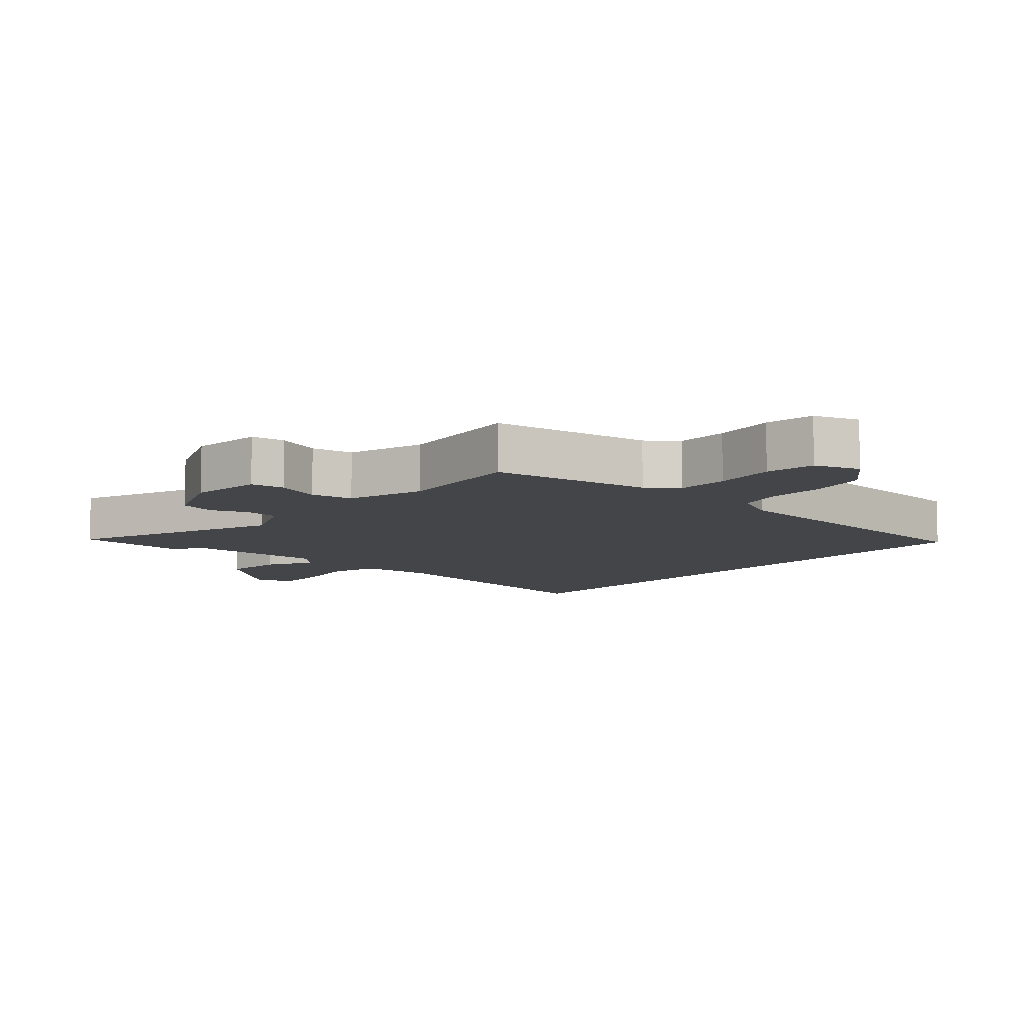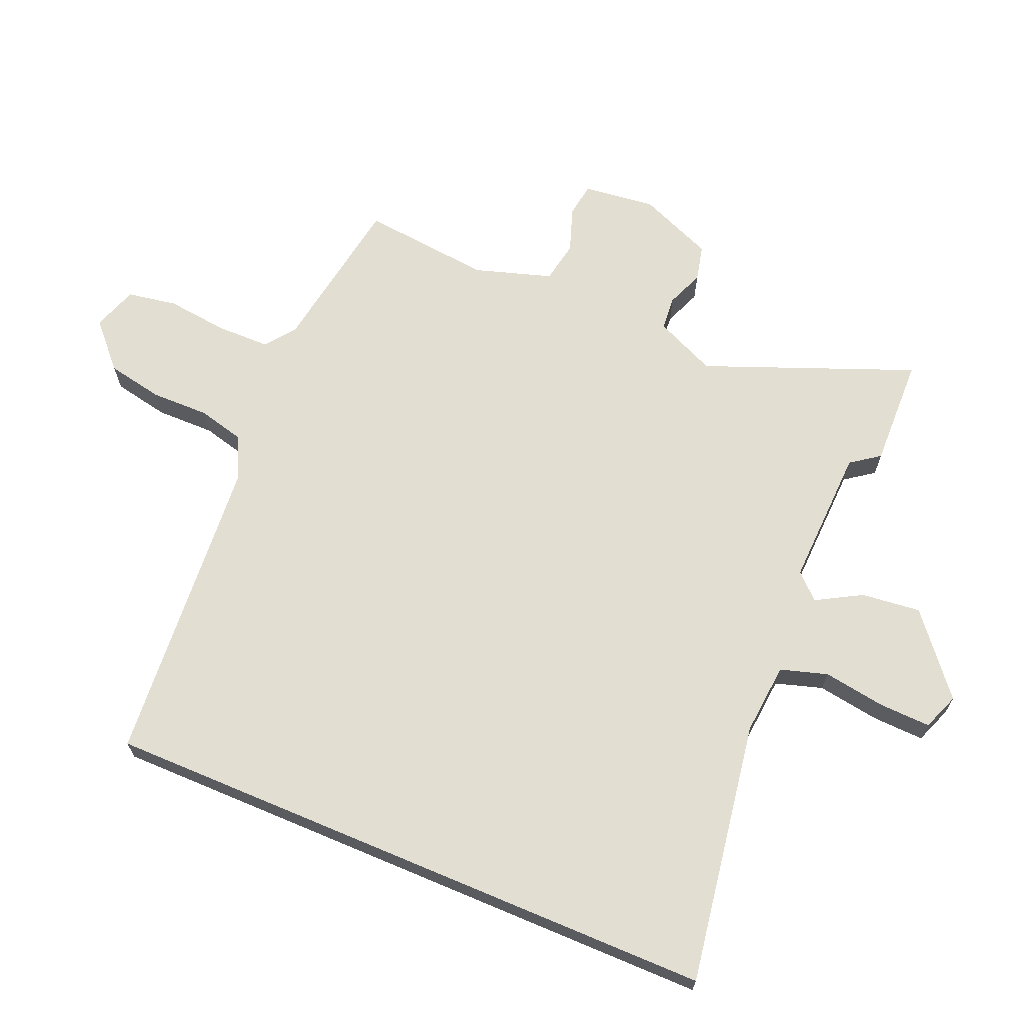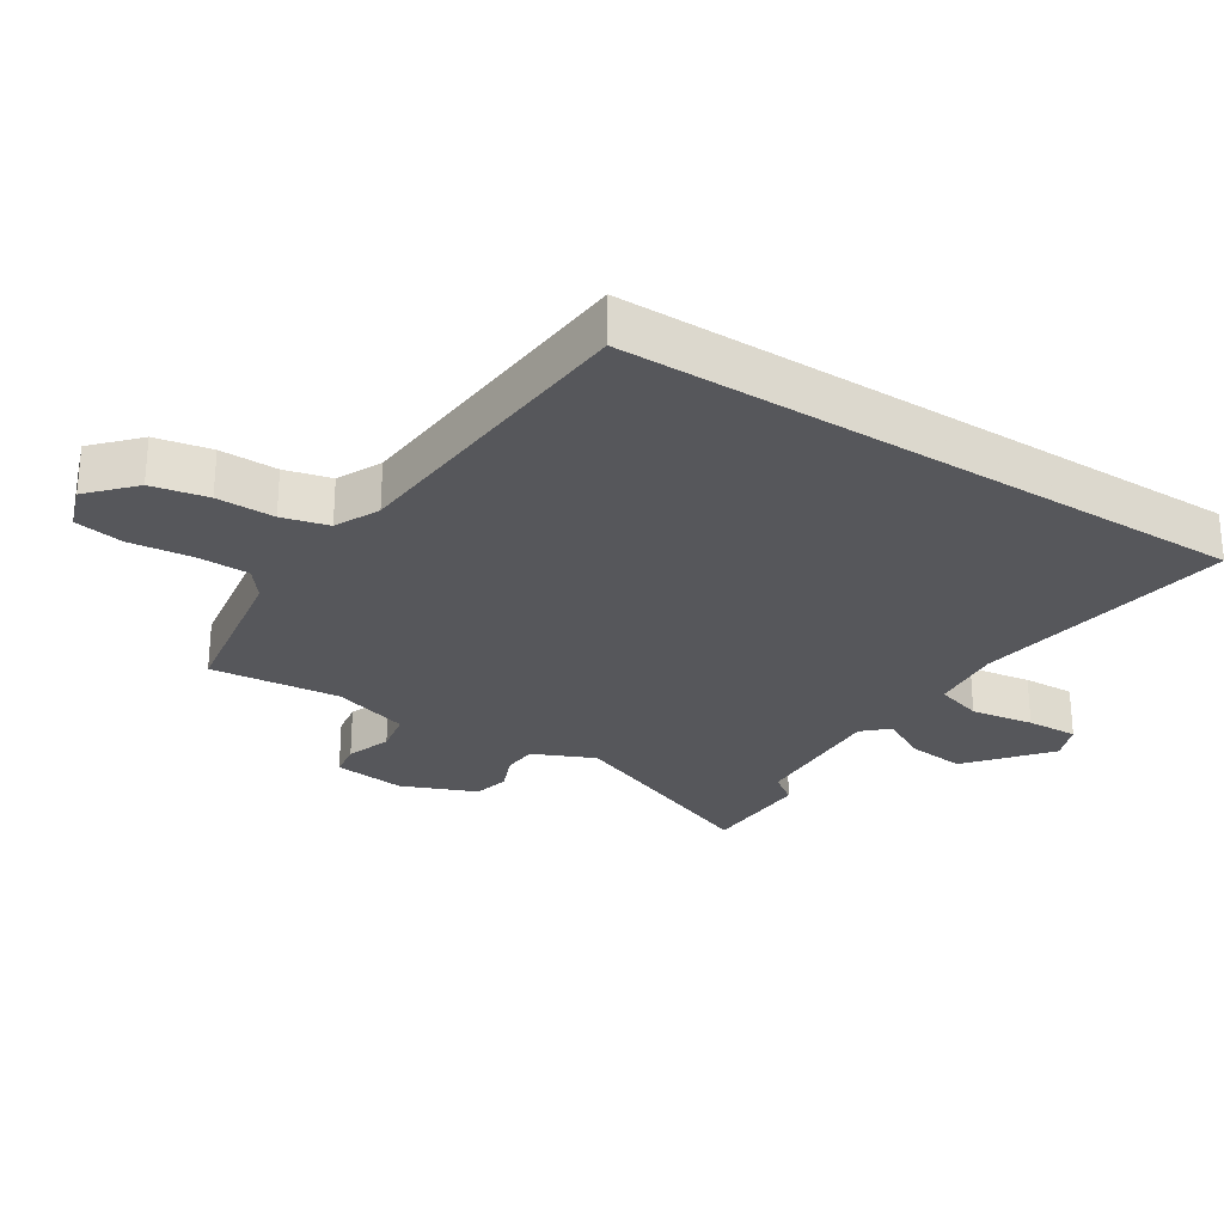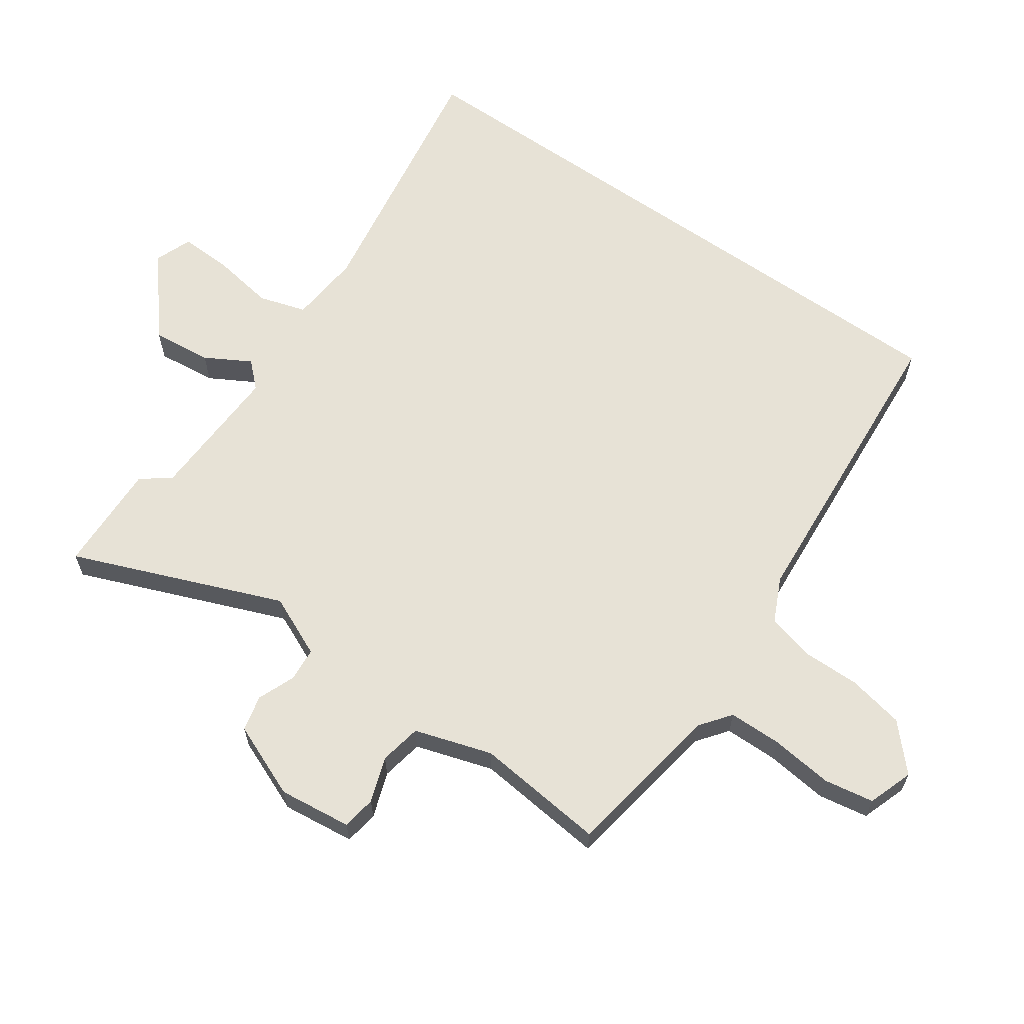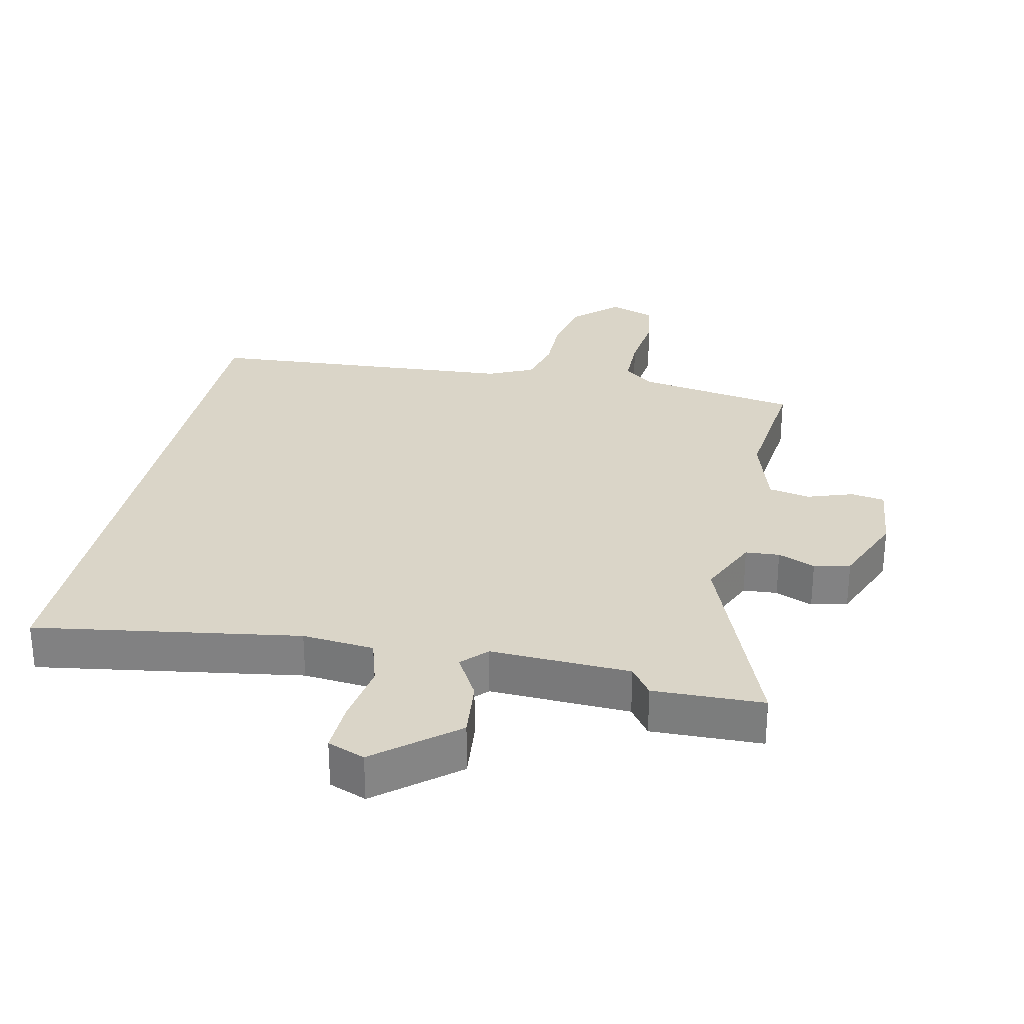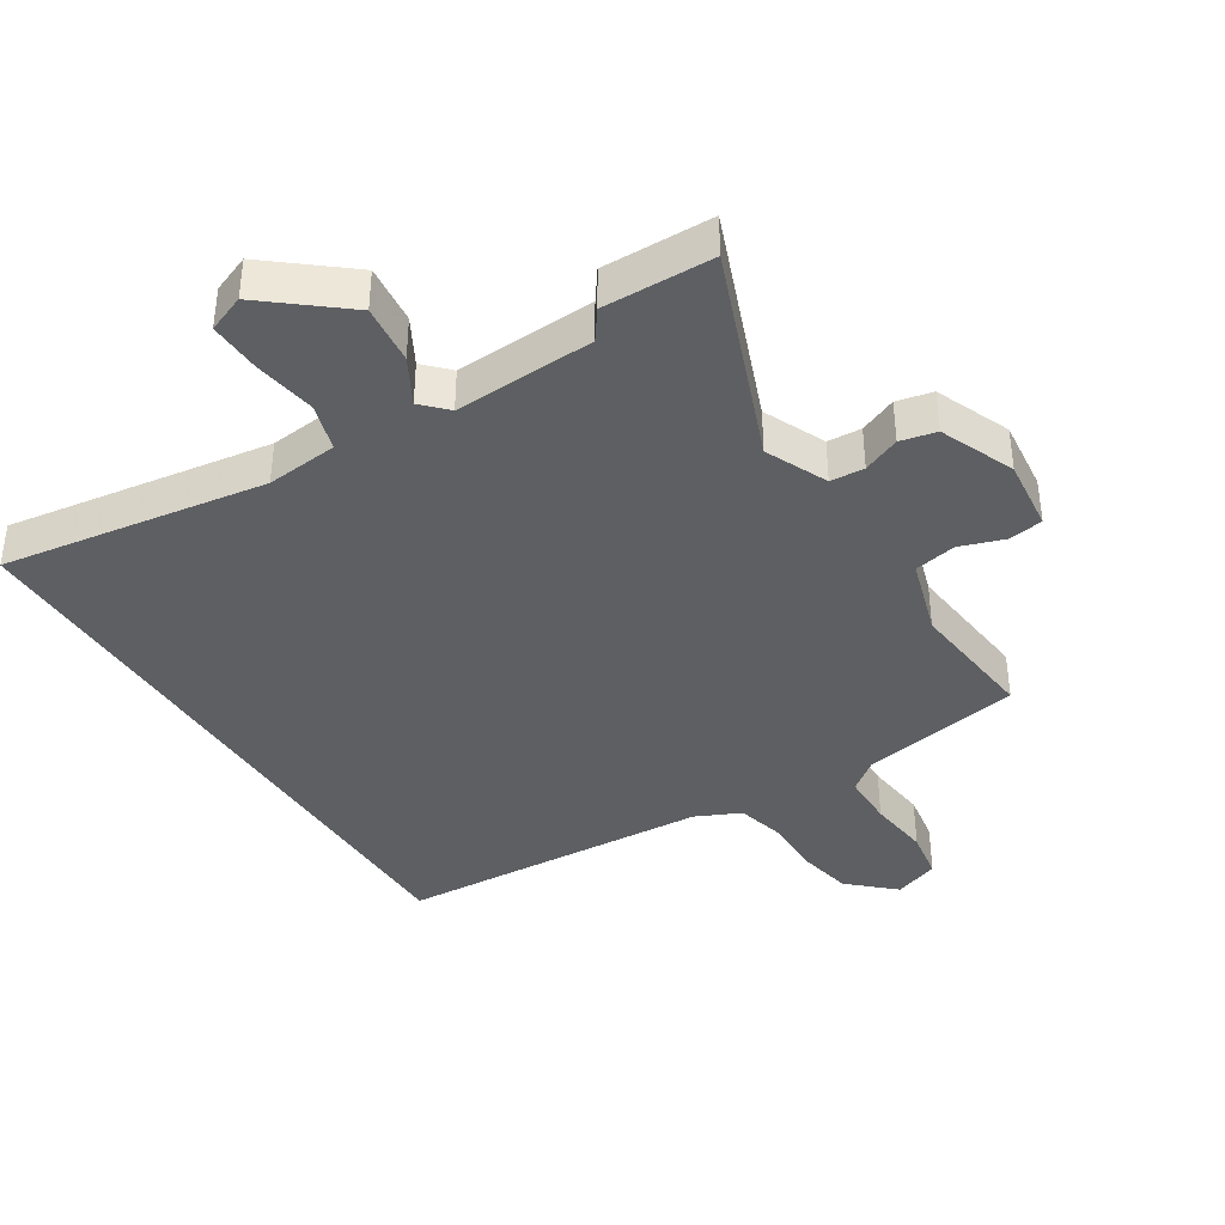
<metadata>
{"format":"obj","ext":"obj","renderer":"f3d","projection":"perspective","resolution":1024,"background":"white","views":[{"elev":-9.0,"azim":-41.3,"up":"+Y"},{"elev":67.4,"azim":112.9,"up":"+Y"},{"elev":-27.4,"azim":57.4,"up":"+Y"},{"elev":63.5,"azim":-55.0,"up":"+Y"},{"elev":29.2,"azim":-167.6,"up":"+Y"},{"elev":-39.5,"azim":-147.4,"up":"+Y"}]}
</metadata>
<code>
v -0.428 0.07 -0.502
v -0.597 0.07 -0.497
v -0.47 0.07 -0.177
v -0.512 0.07 -0.083
v -0.564 0.07 -0.079
v -0.621 0.07 -0.102
v -0.676 0.07 -0.089
v -0.723 0.07 0.025
v -0.71 0.07 0.136
v -0.658 0.07 0.144
v -0.589 0.07 0.12
v -0.525 0.07 0.132
v -0.488 0.07 0.25
v -0.509 0.07 0.449
v -0.264 0.07 0.489
v -0.218 0.07 0.524
v -0.217 0.07 0.605
v -0.228 0.07 0.7
v -0.215 0.07 0.776
v -0.146 0.07 0.8
v -0.079 0.07 0.738
v -0.062 0.07 0.652
v -0.063 0.07 0.563
v -0.045 0.07 0.492
v 0.023 0.07 0.46
v 0.5 0.07 0.424
v 0.5 0.07 -0.533
v 0.096 0.07 -0.468
v -0.014 0.07 -0.478
v -0.036 0.07 -0.55
v -0.021 0.07 -0.646
v -0.018 0.07 -0.725
v -0.075 0.07 -0.747
v -0.195 0.07 -0.648
v -0.185 0.07 -0.557
v -0.146 0.07 -0.488
v -0.182 0.07 -0.45
v -0.396 0.07 -0.458
v -0.428 0 -0.502
v -0.597 0 -0.497
v -0.47 0 -0.177
v -0.512 0 -0.083
v -0.564 0 -0.079
v -0.621 0 -0.102
v -0.676 0 -0.089
v -0.723 0 0.025
v -0.71 0 0.136
v -0.658 0 0.144
v -0.589 0 0.12
v -0.525 0 0.132
v -0.488 0 0.25
v -0.509 0 0.449
v -0.264 0 0.489
v -0.218 0 0.524
v -0.217 0 0.605
v -0.228 0 0.7
v -0.215 0 0.776
v -0.146 0 0.8
v -0.079 0 0.738
v -0.062 0 0.652
v -0.063 0 0.563
v -0.045 0 0.492
v 0.023 0 0.46
v 0.5 0 0.424
v 0.5 0 -0.533
v 0.096 0 -0.468
v -0.014 0 -0.478
v -0.036 0 -0.55
v -0.021 0 -0.646
v -0.018 0 -0.725
v -0.075 0 -0.747
v -0.195 0 -0.648
v -0.185 0 -0.557
v -0.146 0 -0.488
v -0.182 0 -0.45
v -0.396 0 -0.458
f 34 35 36
f 33 34 36
f 32 33 36
f 31 32 36
f 30 31 36
f 29 30 36 37
f 28 29 37
f 25 26 27 28
f 24 25 28 37
f 23 24 37 38
f 21 22 23
f 20 21 23
f 19 20 23
f 18 19 23
f 17 18 23
f 16 17 23
f 23 38 1
f 16 23 1
f 15 16 1
f 9 10 11
f 8 9 11
f 7 8 11
f 6 7 11
f 5 6 11
f 4 5 11 12
f 3 4 12 13
f 1 2 3
f 15 1 3 13
f 13 14 15
f 74 73 72
f 74 72 71
f 74 71 70
f 74 70 69
f 74 69 68
f 75 74 68 67
f 75 67 66
f 66 65 64 63
f 75 66 63 62
f 76 75 62 61
f 61 60 59
f 61 59 58
f 61 58 57
f 61 57 56
f 61 56 55
f 61 55 54
f 39 76 61
f 39 61 54
f 39 54 53
f 49 48 47
f 49 47 46
f 49 46 45
f 49 45 44
f 49 44 43
f 50 49 43 42
f 51 50 42 41
f 41 40 39
f 51 41 39 53
f 53 52 51
f 1 39 40 2
f 2 40 41 3
f 3 41 42 4
f 4 42 43 5
f 5 43 44 6
f 6 44 45 7
f 7 45 46 8
f 8 46 47 9
f 9 47 48 10
f 10 48 49 11
f 11 49 50 12
f 12 50 51 13
f 13 51 52 14
f 14 52 53 15
f 15 53 54 16
f 16 54 55 17
f 17 55 56 18
f 18 56 57 19
f 19 57 58 20
f 20 58 59 21
f 21 59 60 22
f 22 60 61 23
f 23 61 62 24
f 24 62 63 25
f 25 63 64 26
f 26 64 65 27
f 27 65 66 28
f 28 66 67 29
f 29 67 68 30
f 30 68 69 31
f 31 69 70 32
f 32 70 71 33
f 33 71 72 34
f 34 72 73 35
f 35 73 74 36
f 36 74 75 37
f 37 75 76 38
f 38 76 39 1

</code>
